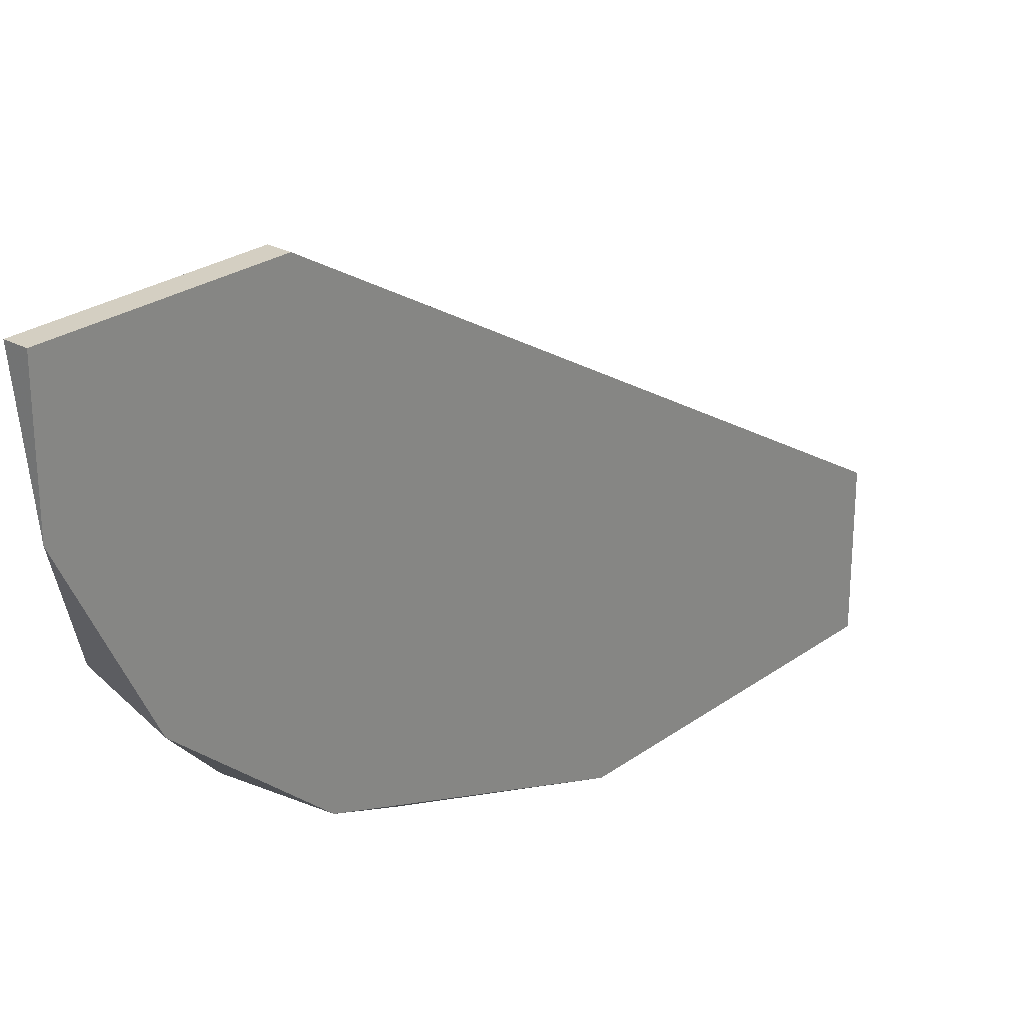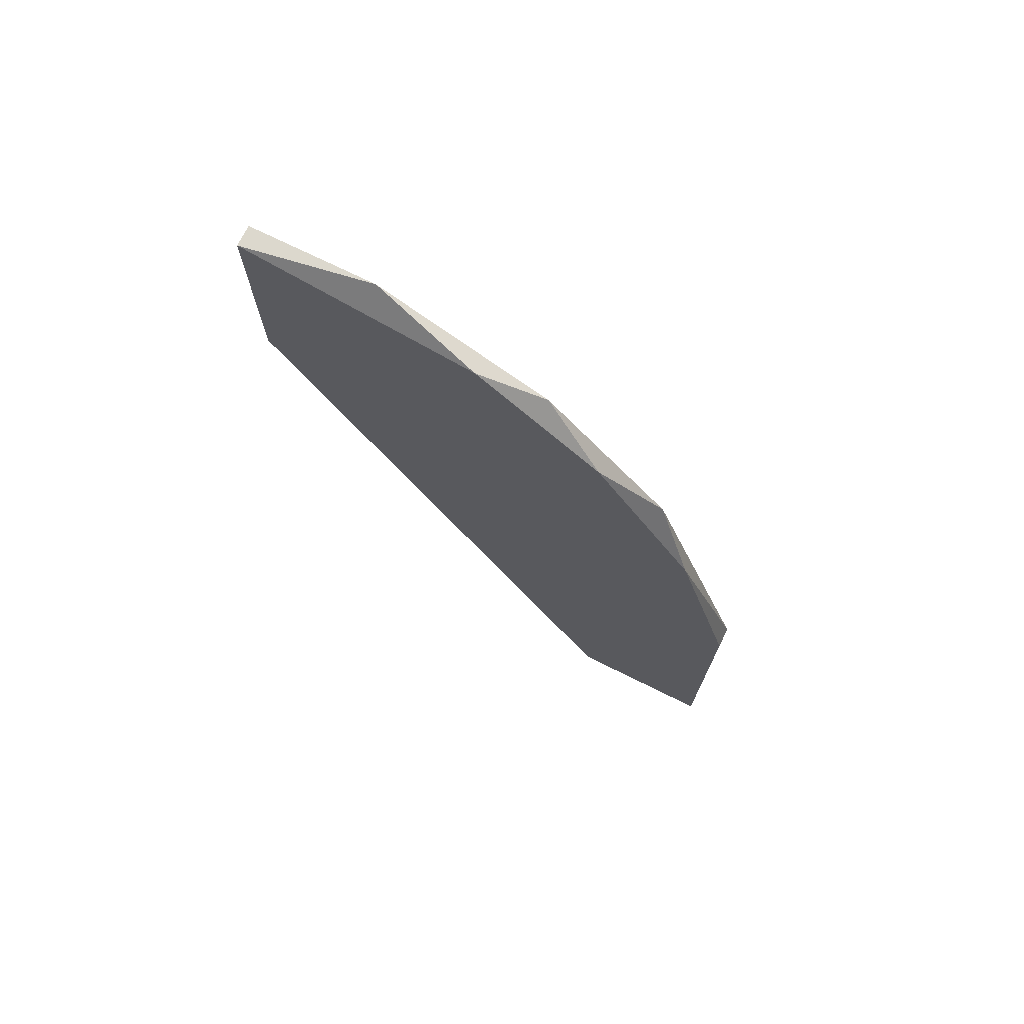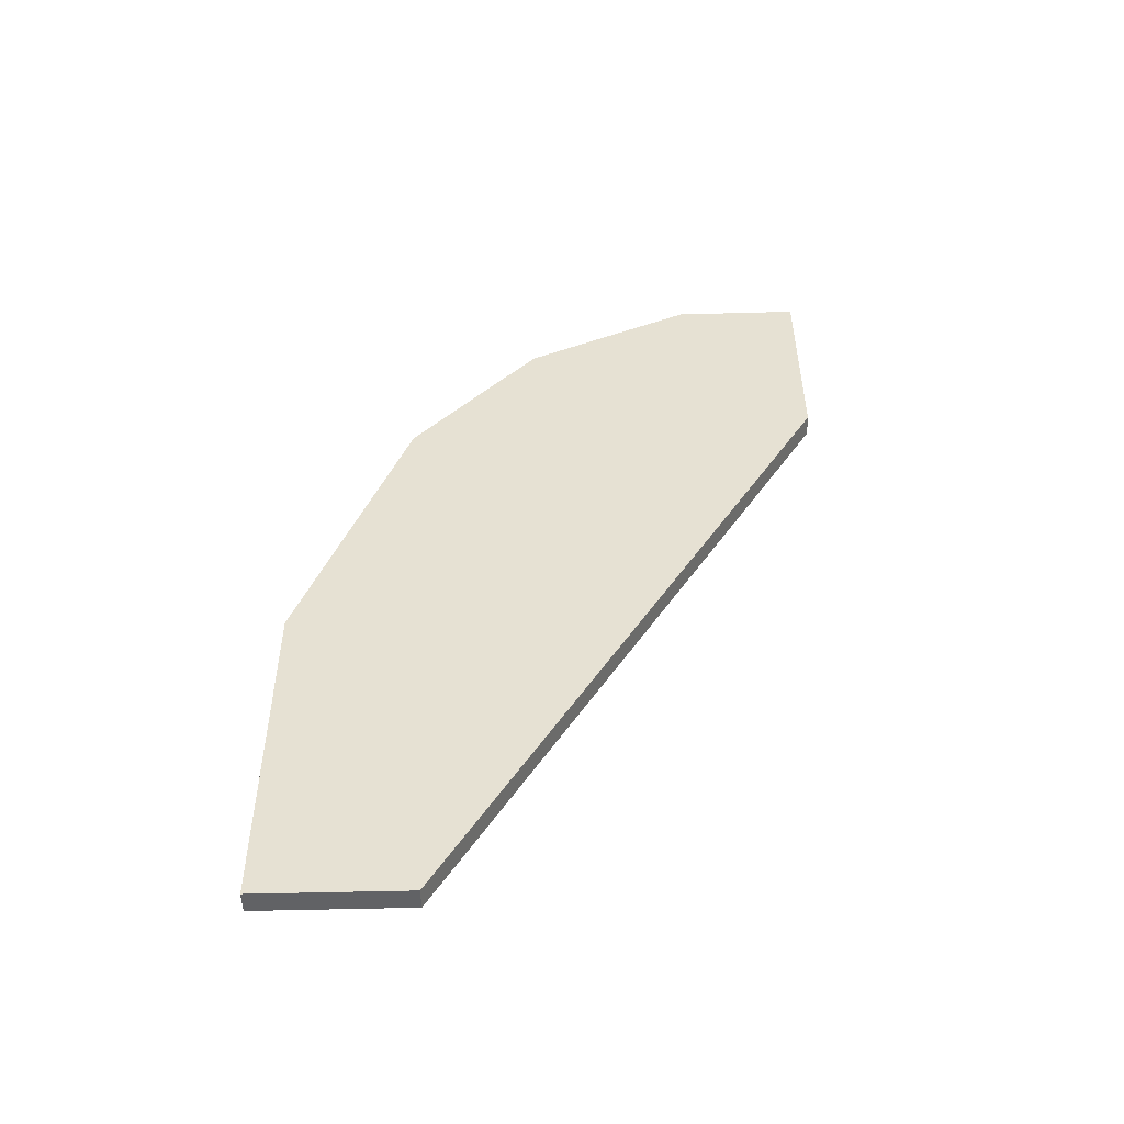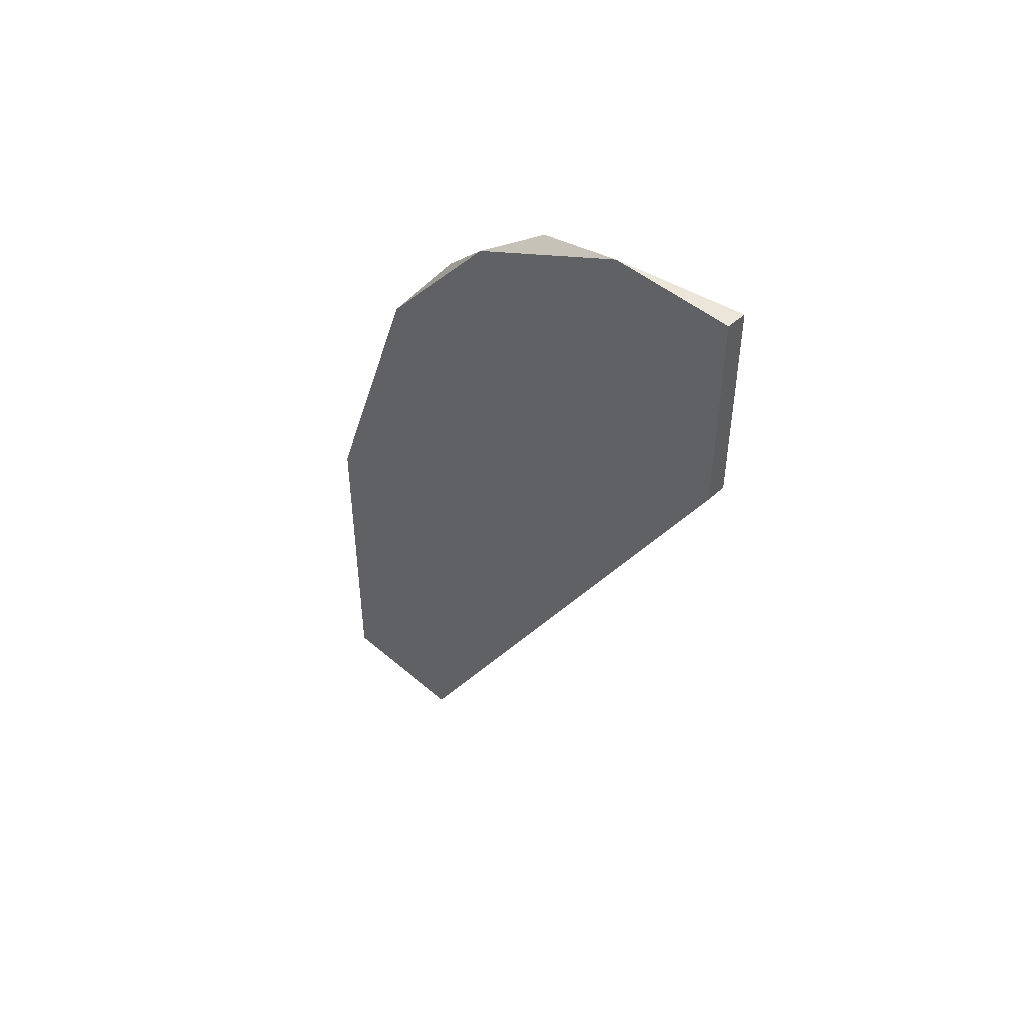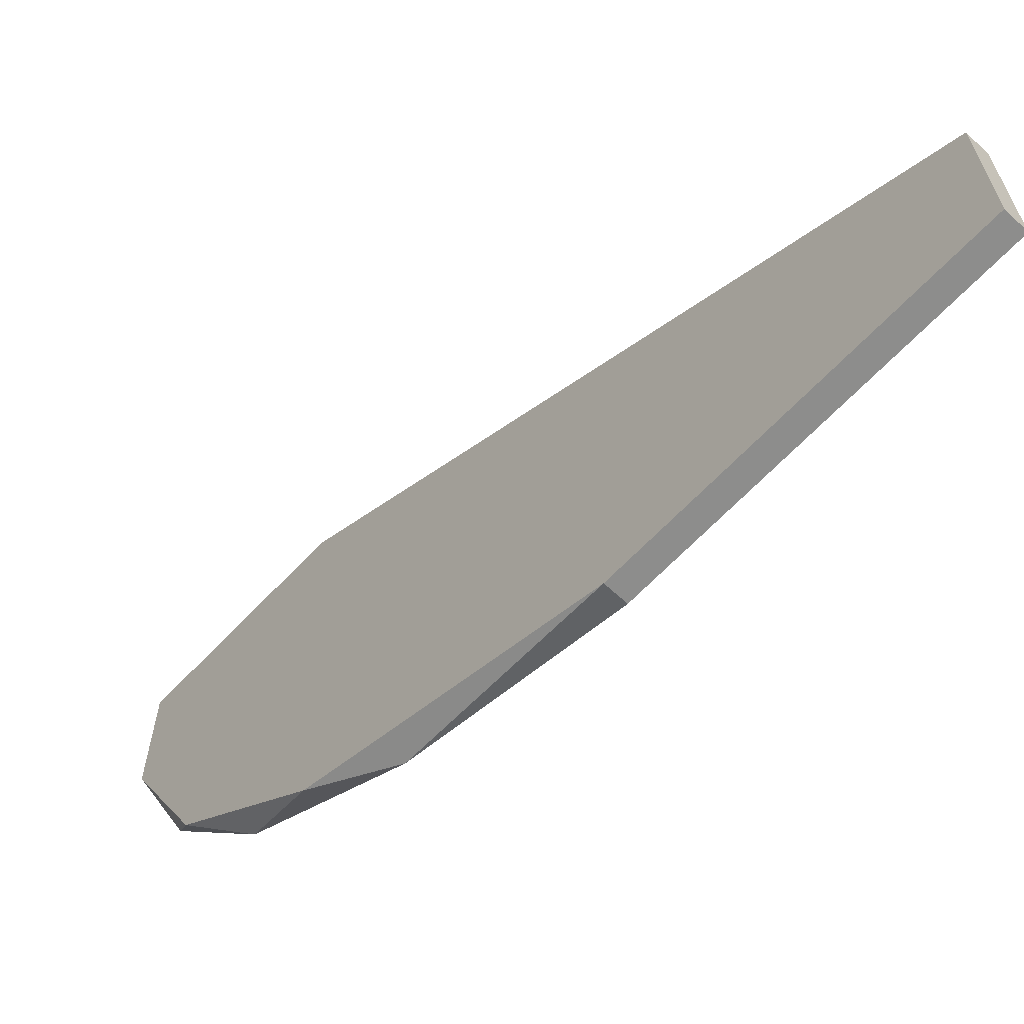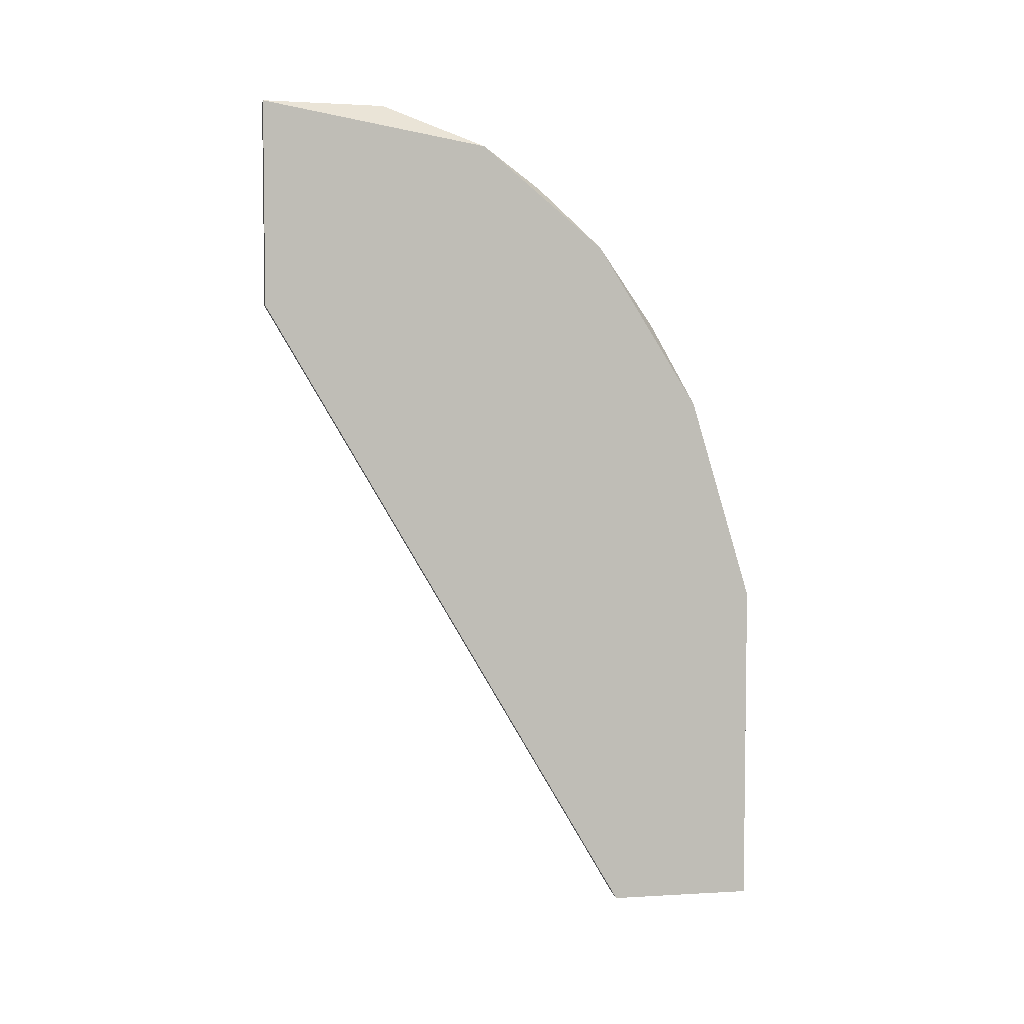
<metadata>
{"format":"obj","ext":"obj","renderer":"f3d","projection":"perspective","resolution":1024,"background":"white","views":[{"elev":25.7,"azim":41.3,"up":"+Y"},{"elev":72.4,"azim":-63.6,"up":"+Z"},{"elev":-50.6,"azim":91.7,"up":"+Z"},{"elev":46.9,"azim":134.2,"up":"+Z"},{"elev":-64.5,"azim":136.8,"up":"+Y"},{"elev":5.0,"azim":-100.3,"up":"+Z"}]}
</metadata>
<code>
v -0.01645 -0.01922 0.04672
v -0.01645 -0.008726 0.05197
v -0.01645 -0.02448 -0.001844
v -0.01645 -0.03367 -0.001844
v -0.01645 -0.03367 0.01916
v -0.01645 -0.0271 0.03753
v -0.01645 -0.00085 0.03884
v -0.01645 -0.00085 0.05197
v -0.01776 -0.02316 0.04278
v -0.01776 -0.02448 -0.001844
v -0.01776 -0.01529 0.04934
v -0.01776 -0.03367 -0.001844
v -0.01776 -0.03367 0.01916
v -0.01776 -0.02973 0.03228
v -0.01776 -0.00085 0.03884
v -0.01776 -0.00085 0.05197
f 14 6 9
f 1 4 7
f 16 12 14
f 4 12 10
f 12 16 10
f 4 1 5
f 12 4 5
f 7 4 3
f 4 10 3
f 10 7 3
f 16 7 15
f 7 10 15
f 10 16 15
f 1 7 8
f 7 16 8
f 16 14 11
f 5 1 6
f 14 5 6
f 14 12 13
f 12 5 13
f 5 14 13
f 1 8 2
f 8 16 2
f 16 11 2
f 11 1 2
f 11 14 9
f 1 11 9
f 6 1 9

</code>
